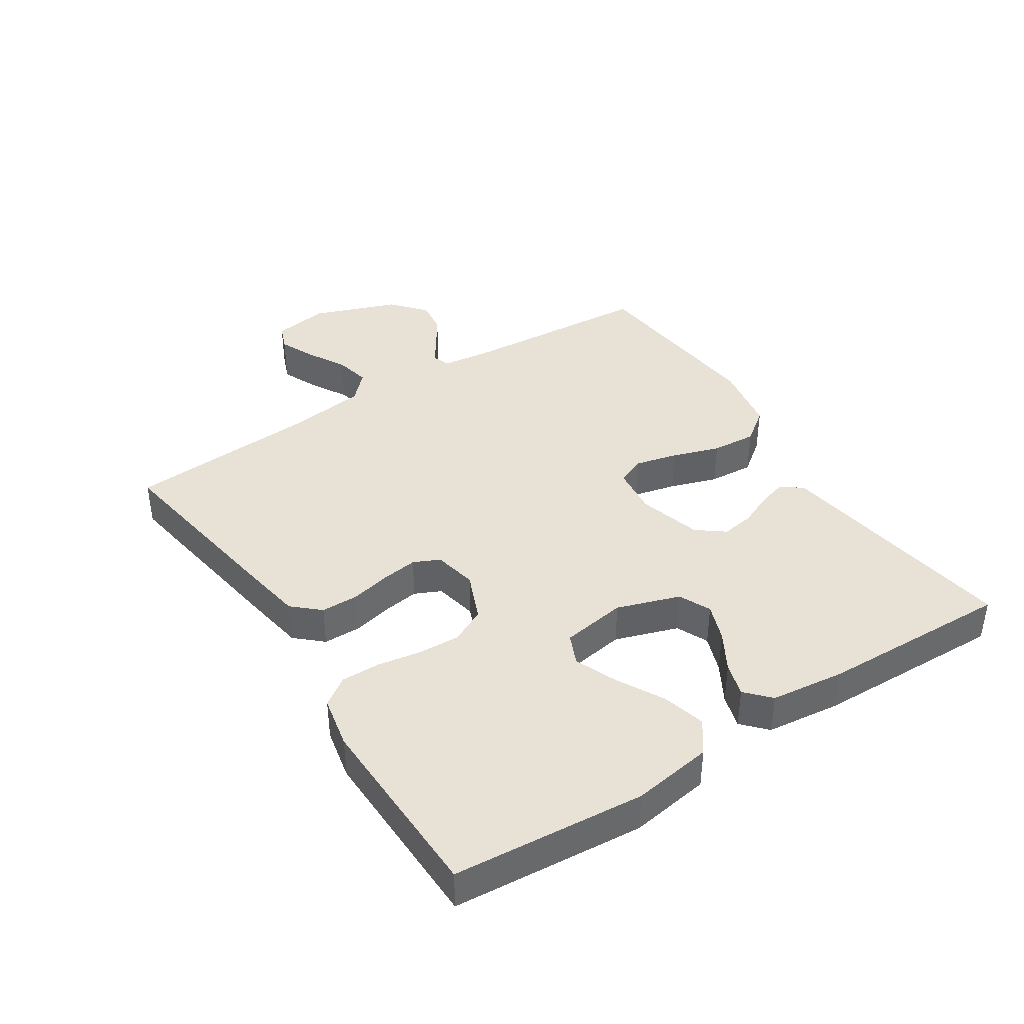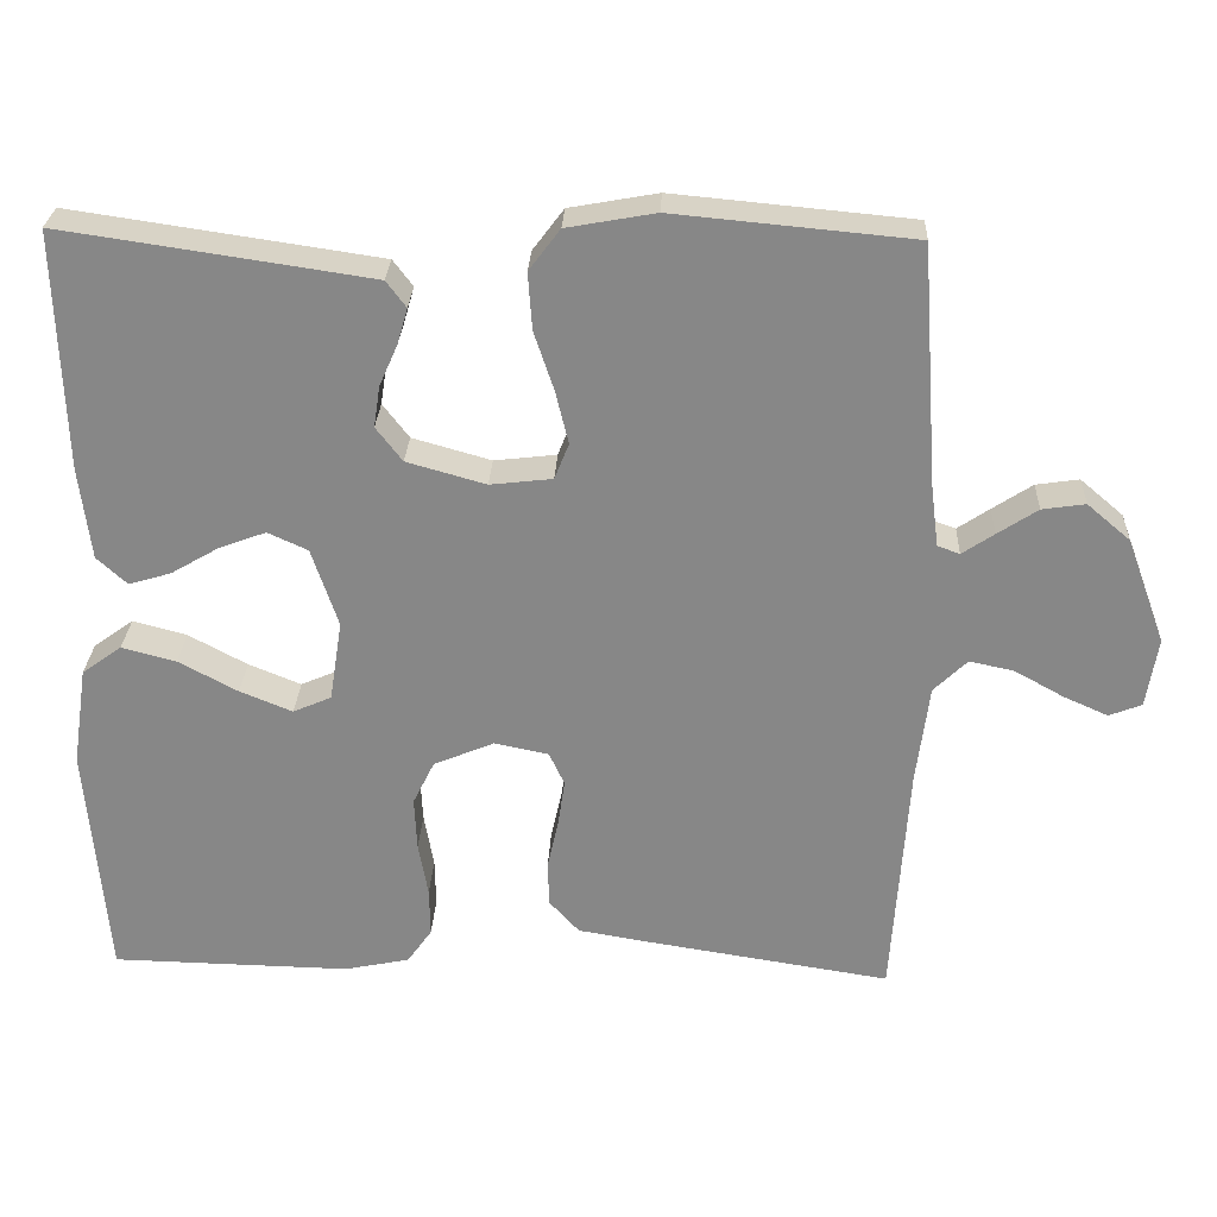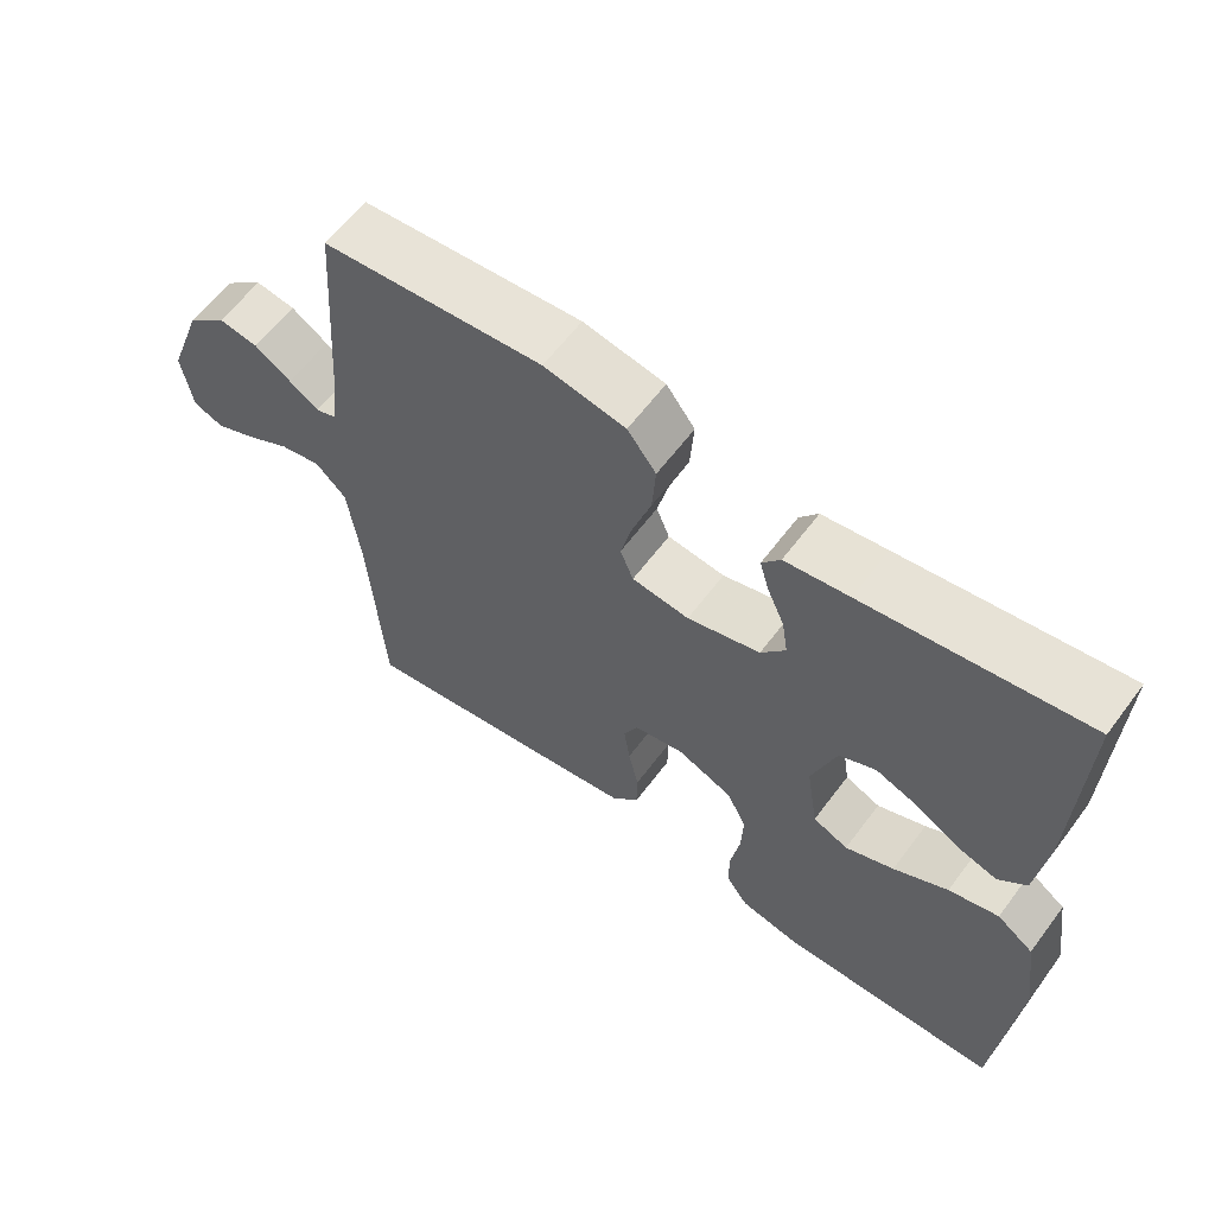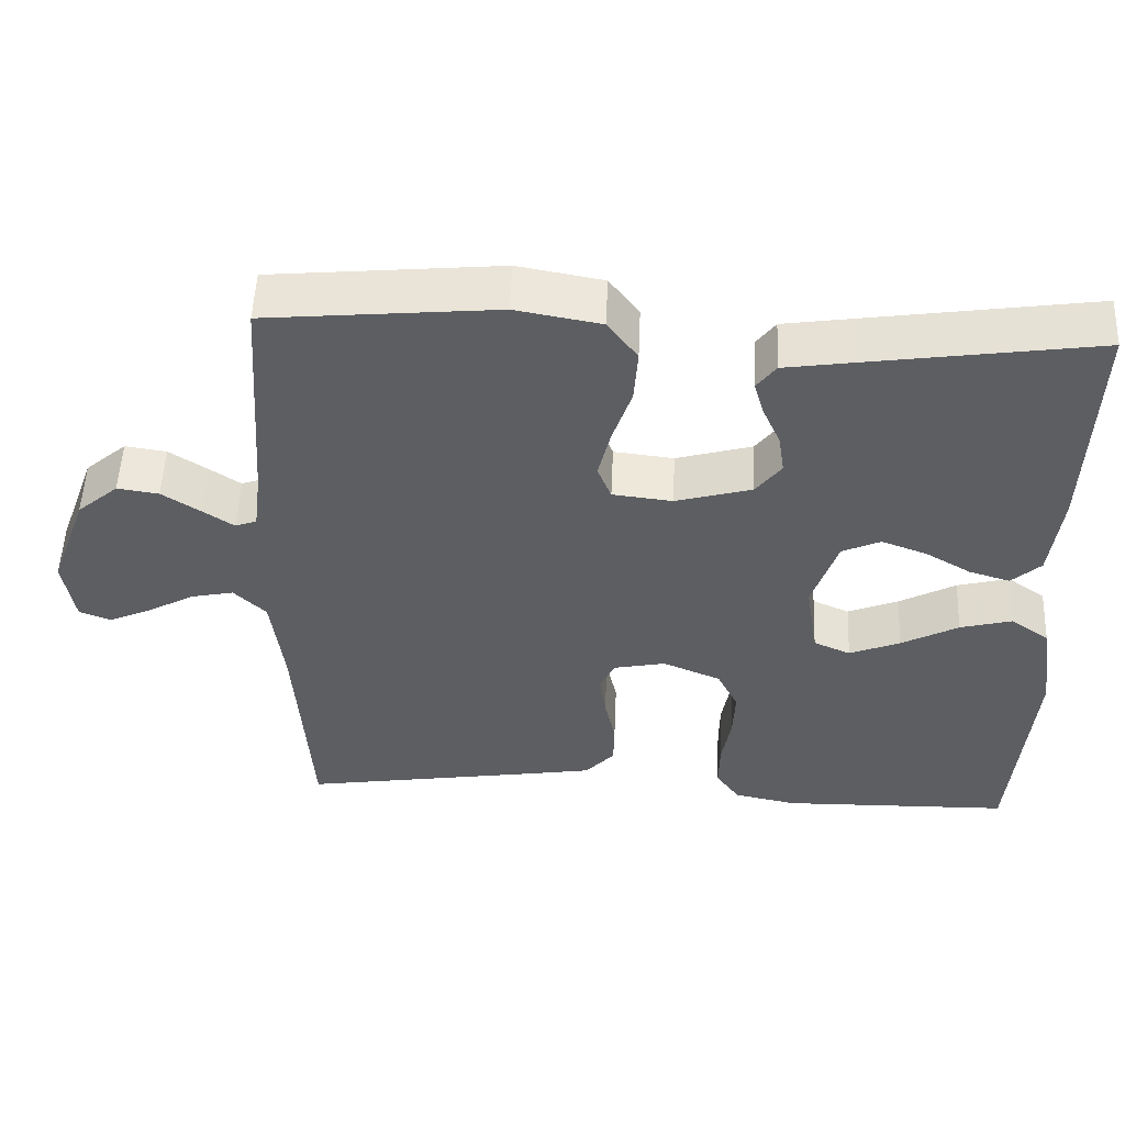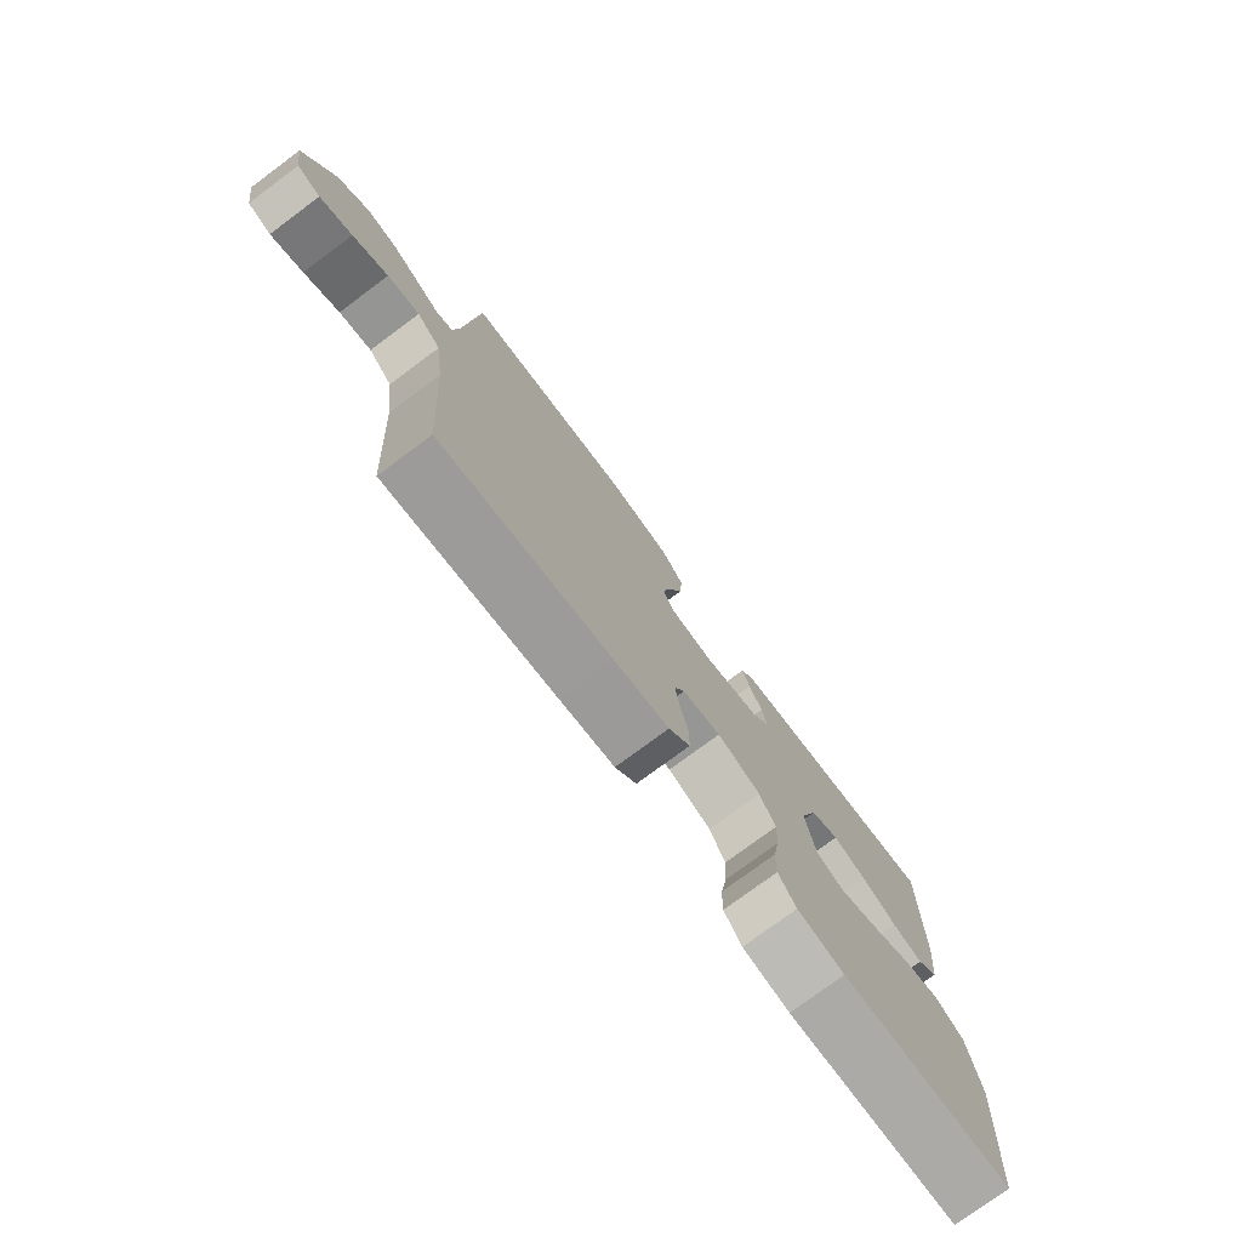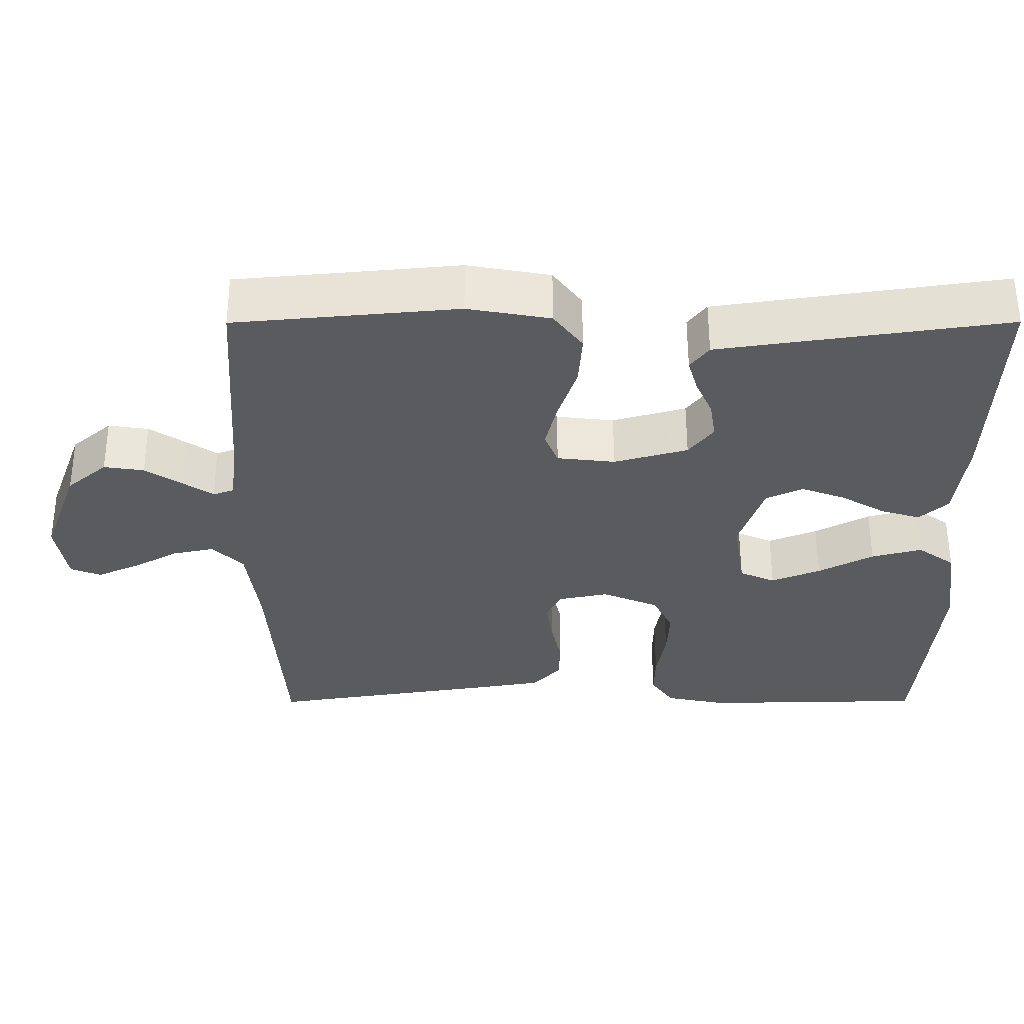
<metadata>
{"format":"obj","ext":"obj","renderer":"f3d","projection":"perspective","resolution":1024,"background":"white","views":[{"elev":40.1,"azim":-123.0,"up":"+Y"},{"elev":27.2,"azim":2.5,"up":"+Z"},{"elev":61.3,"azim":-143.3,"up":"+Z"},{"elev":52.4,"azim":-177.6,"up":"+Z"},{"elev":-76.7,"azim":126.5,"up":"+Z"},{"elev":56.8,"azim":179.9,"up":"+Z"}]}
</metadata>
<code>
v -0.5 0.07 0.5
v -0.2 0.07 0.456
v -0.113 0.07 0.443
v -0.088 0.07 0.41
v -0.101 0.07 0.365
v -0.124 0.07 0.313
v -0.132 0.07 0.261
v -0.099 0.07 0.218
v 0 0.07 0.19
v 0.078 0.07 0.199
v 0.096 0.07 0.244
v 0.08 0.07 0.31
v 0.055 0.07 0.385
v 0.05 0.07 0.456
v 0.089 0.07 0.508
v 0.2 0.07 0.528
v 0.5 0.07 0.5
v 0.521 0.07 0.2
v 0.531 0.07 0.121
v 0.559 0.07 0.111
v 0.599 0.07 0.138
v 0.649 0.07 0.171
v 0.703 0.07 0.179
v 0.757 0.07 0.133
v 0.806 0.07 0
v 0.792 0.07 -0.088
v 0.751 0.07 -0.104
v 0.695 0.07 -0.079
v 0.634 0.07 -0.045
v 0.578 0.07 -0.033
v 0.536 0.07 -0.074
v 0.52 0.07 -0.2
v 0.5 0.07 -0.5
v 0.2 0.07 -0.453
v 0.104 0.07 -0.437
v 0.066 0.07 -0.395
v 0.065 0.07 -0.337
v 0.079 0.07 -0.274
v 0.087 0.07 -0.217
v 0.068 0.07 -0.176
v 0 0.07 -0.162
v -0.076 0.07 -0.194
v -0.103 0.07 -0.249
v -0.1 0.07 -0.315
v -0.088 0.07 -0.384
v -0.087 0.07 -0.445
v -0.118 0.07 -0.489
v -0.2 0.07 -0.506
v -0.5 0.07 -0.5
v -0.525 0.07 -0.2
v -0.506 0.07 -0.074
v -0.456 0.07 -0.038
v -0.388 0.07 -0.056
v -0.314 0.07 -0.096
v -0.248 0.07 -0.123
v -0.2 0.07 -0.102
v -0.184 0.07 0
v -0.217 0.07 0.099
v -0.267 0.07 0.122
v -0.326 0.07 0.1
v -0.386 0.07 0.065
v -0.439 0.07 0.049
v -0.477 0.07 0.084
v -0.491 0.07 0.2
v -0.5 0 0.5
v -0.2 0 0.456
v -0.113 0 0.443
v -0.088 0 0.41
v -0.101 0 0.365
v -0.124 0 0.313
v -0.132 0 0.261
v -0.099 0 0.218
v 0 0 0.19
v 0.078 0 0.199
v 0.096 0 0.244
v 0.08 0 0.31
v 0.055 0 0.385
v 0.05 0 0.456
v 0.089 0 0.508
v 0.2 0 0.528
v 0.5 0 0.5
v 0.521 0 0.2
v 0.531 0 0.121
v 0.559 0 0.111
v 0.599 0 0.138
v 0.649 0 0.171
v 0.703 0 0.179
v 0.757 0 0.133
v 0.806 0 0
v 0.792 0 -0.088
v 0.751 0 -0.104
v 0.695 0 -0.079
v 0.634 0 -0.045
v 0.578 0 -0.033
v 0.536 0 -0.074
v 0.52 0 -0.2
v 0.5 0 -0.5
v 0.2 0 -0.453
v 0.104 0 -0.437
v 0.066 0 -0.395
v 0.065 0 -0.337
v 0.079 0 -0.274
v 0.087 0 -0.217
v 0.068 0 -0.176
v 0 0 -0.162
v -0.076 0 -0.194
v -0.103 0 -0.249
v -0.1 0 -0.315
v -0.088 0 -0.384
v -0.087 0 -0.445
v -0.118 0 -0.489
v -0.2 0 -0.506
v -0.5 0 -0.5
v -0.525 0 -0.2
v -0.506 0 -0.074
v -0.456 0 -0.038
v -0.388 0 -0.056
v -0.314 0 -0.096
v -0.248 0 -0.123
v -0.2 0 -0.102
v -0.184 0 0
v -0.217 0 0.099
v -0.267 0 0.122
v -0.326 0 0.1
v -0.386 0 0.065
v -0.439 0 0.049
v -0.477 0 0.084
v -0.491 0 0.2
f 4 5 6
f 3 4 6
f 2 3 6
f 1 2 6
f 64 1 6
f 63 64 6
f 62 63 6
f 61 62 6
f 60 61 6
f 59 60 6 7
f 58 59 7 8
f 57 58 8 9
f 56 57 9 10
f 52 53 54
f 51 52 54
f 50 51 54
f 49 50 54
f 48 49 54
f 47 48 54
f 46 47 54
f 45 46 54
f 44 45 54
f 43 44 54 55
f 42 43 55 56
f 36 37 38
f 35 36 38
f 34 35 38
f 33 34 38
f 32 33 38
f 31 32 38 39
f 30 31 39 40
f 27 28 29
f 26 27 29
f 25 26 29
f 24 25 29
f 23 24 29
f 22 23 29
f 21 22 29
f 20 21 29
f 19 20 29 30
f 16 17 18
f 15 16 18
f 14 15 18
f 13 14 18
f 12 13 18
f 11 12 18 19
f 30 40 41
f 19 30 41
f 11 19 41
f 10 11 41
f 10 41 42 56
f 70 69 68
f 70 68 67
f 70 67 66
f 70 66 65
f 70 65 128
f 70 128 127
f 70 127 126
f 70 126 125
f 70 125 124
f 71 70 124 123
f 72 71 123 122
f 73 72 122 121
f 74 73 121 120
f 118 117 116
f 118 116 115
f 118 115 114
f 118 114 113
f 118 113 112
f 118 112 111
f 118 111 110
f 118 110 109
f 118 109 108
f 119 118 108 107
f 120 119 107 106
f 102 101 100
f 102 100 99
f 102 99 98
f 102 98 97
f 102 97 96
f 103 102 96 95
f 104 103 95 94
f 93 92 91
f 93 91 90
f 93 90 89
f 93 89 88
f 93 88 87
f 93 87 86
f 93 86 85
f 93 85 84
f 94 93 84 83
f 82 81 80
f 82 80 79
f 82 79 78
f 82 78 77
f 82 77 76
f 83 82 76 75
f 105 104 94
f 105 94 83
f 105 83 75
f 105 75 74
f 120 106 105 74
f 1 65 66 2
f 2 66 67 3
f 3 67 68 4
f 4 68 69 5
f 5 69 70 6
f 6 70 71 7
f 7 71 72 8
f 8 72 73 9
f 9 73 74 10
f 10 74 75 11
f 11 75 76 12
f 12 76 77 13
f 13 77 78 14
f 14 78 79 15
f 15 79 80 16
f 16 80 81 17
f 17 81 82 18
f 18 82 83 19
f 19 83 84 20
f 20 84 85 21
f 21 85 86 22
f 22 86 87 23
f 23 87 88 24
f 24 88 89 25
f 25 89 90 26
f 26 90 91 27
f 27 91 92 28
f 28 92 93 29
f 29 93 94 30
f 30 94 95 31
f 31 95 96 32
f 32 96 97 33
f 33 97 98 34
f 34 98 99 35
f 35 99 100 36
f 36 100 101 37
f 37 101 102 38
f 38 102 103 39
f 39 103 104 40
f 40 104 105 41
f 41 105 106 42
f 42 106 107 43
f 43 107 108 44
f 44 108 109 45
f 45 109 110 46
f 46 110 111 47
f 47 111 112 48
f 48 112 113 49
f 49 113 114 50
f 50 114 115 51
f 51 115 116 52
f 52 116 117 53
f 53 117 118 54
f 54 118 119 55
f 55 119 120 56
f 56 120 121 57
f 57 121 122 58
f 58 122 123 59
f 59 123 124 60
f 60 124 125 61
f 61 125 126 62
f 62 126 127 63
f 63 127 128 64
f 64 128 65 1

</code>
